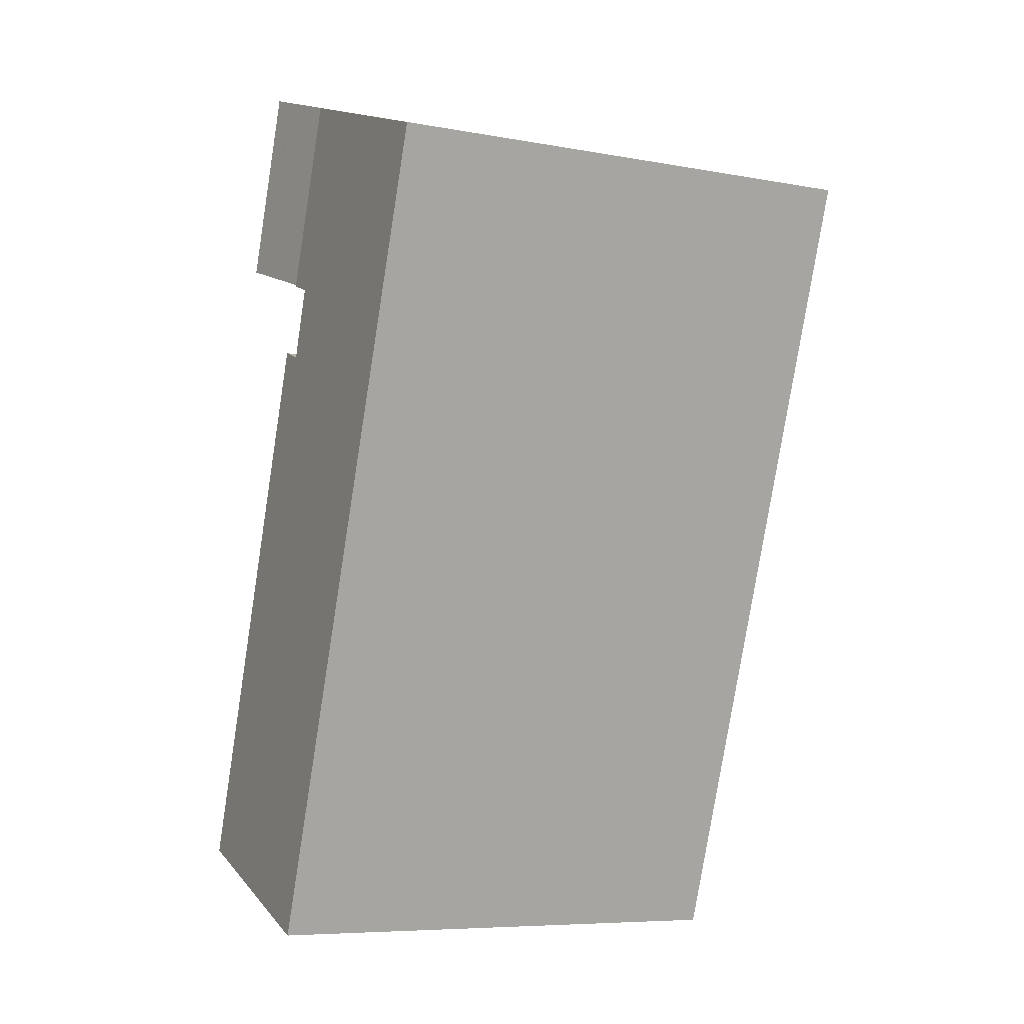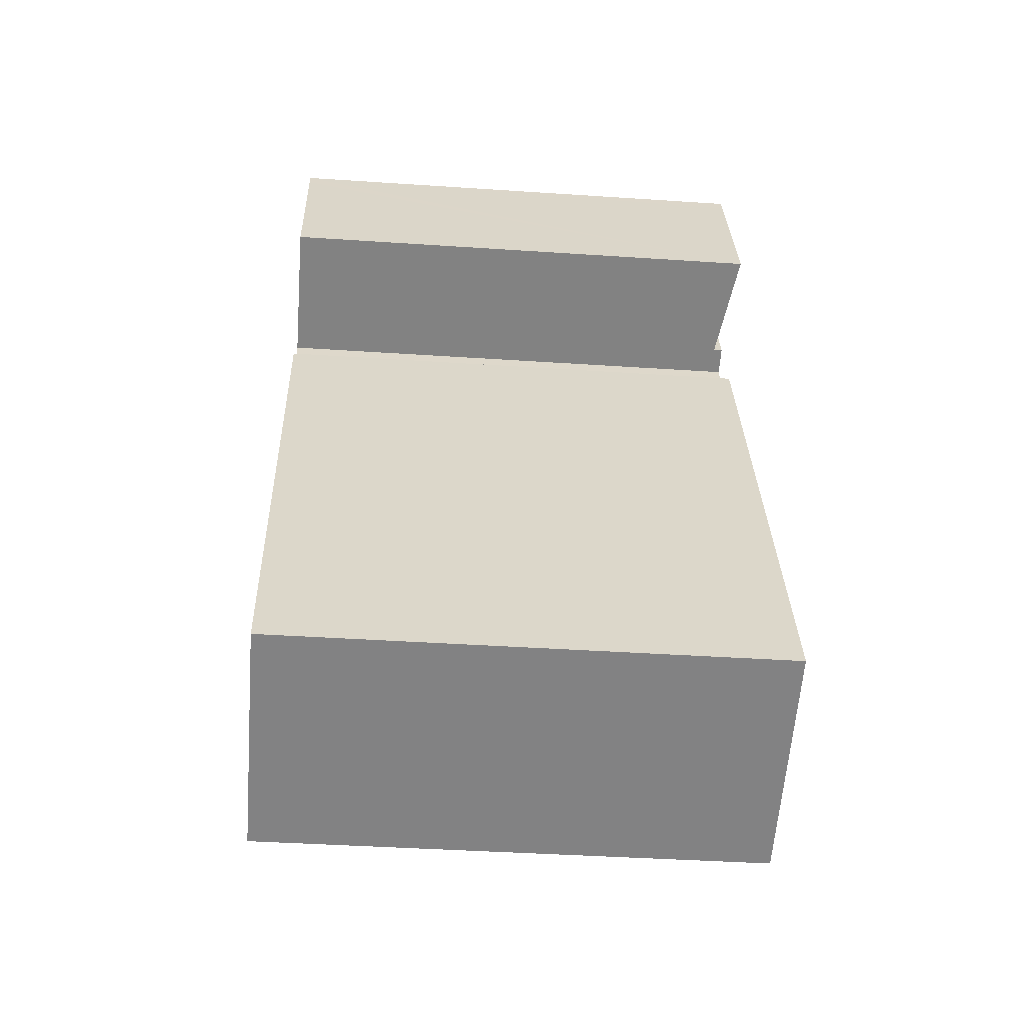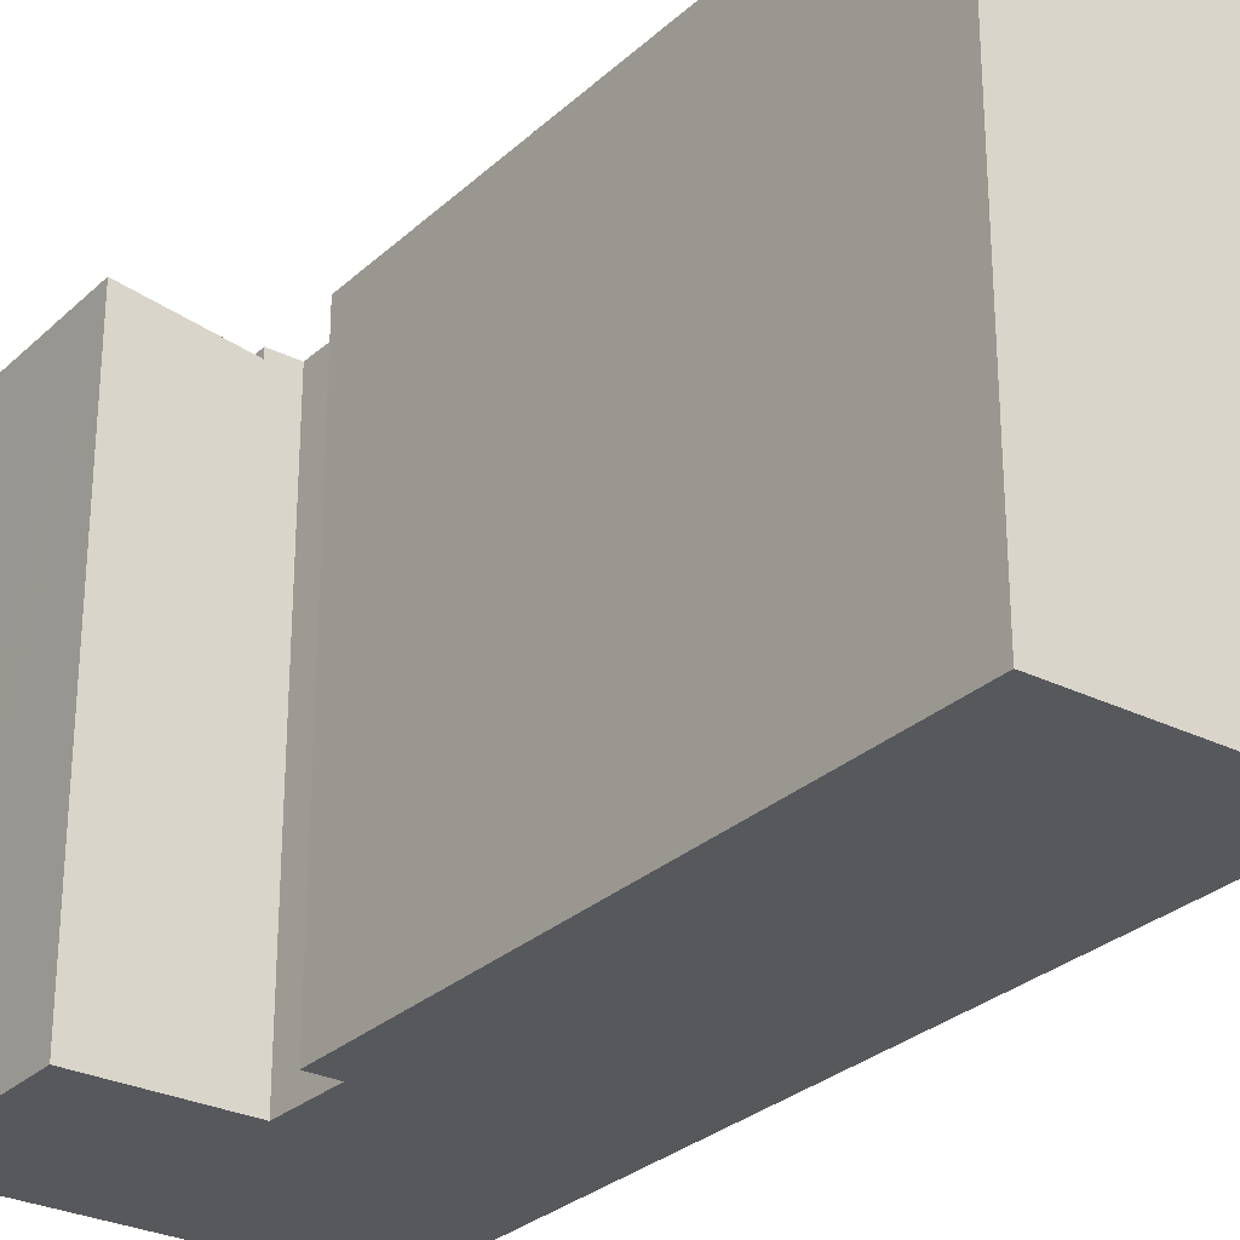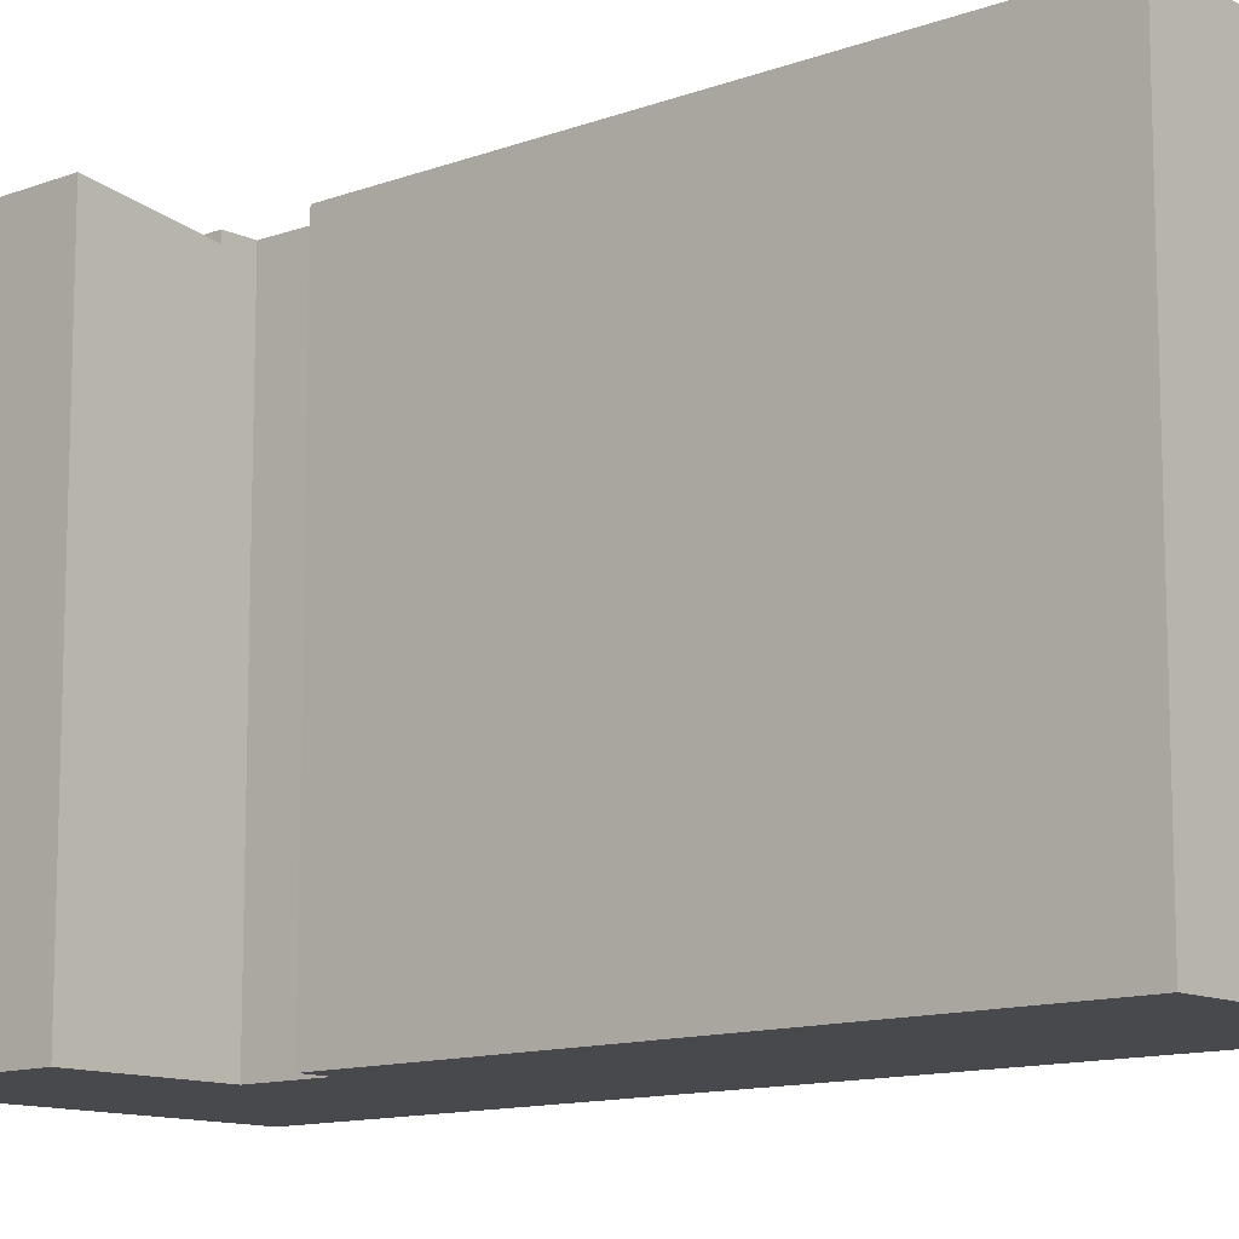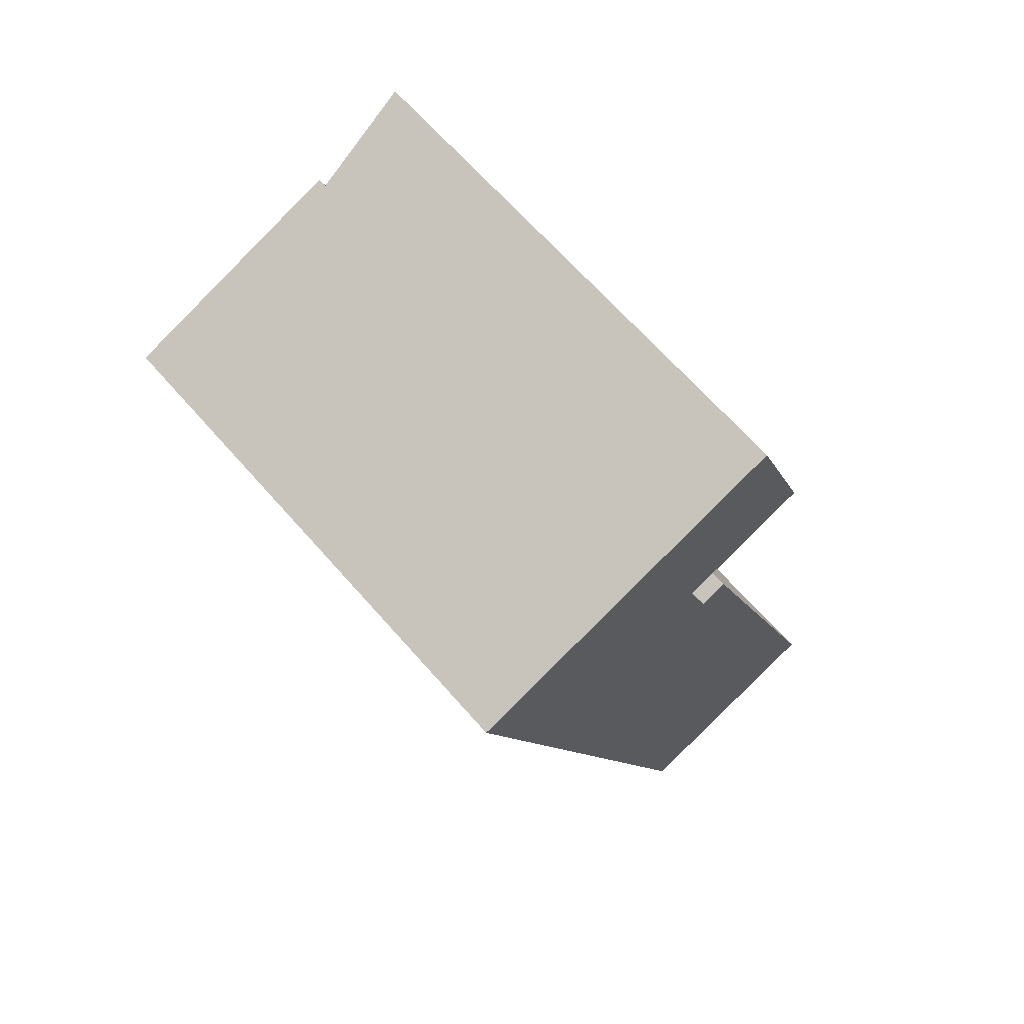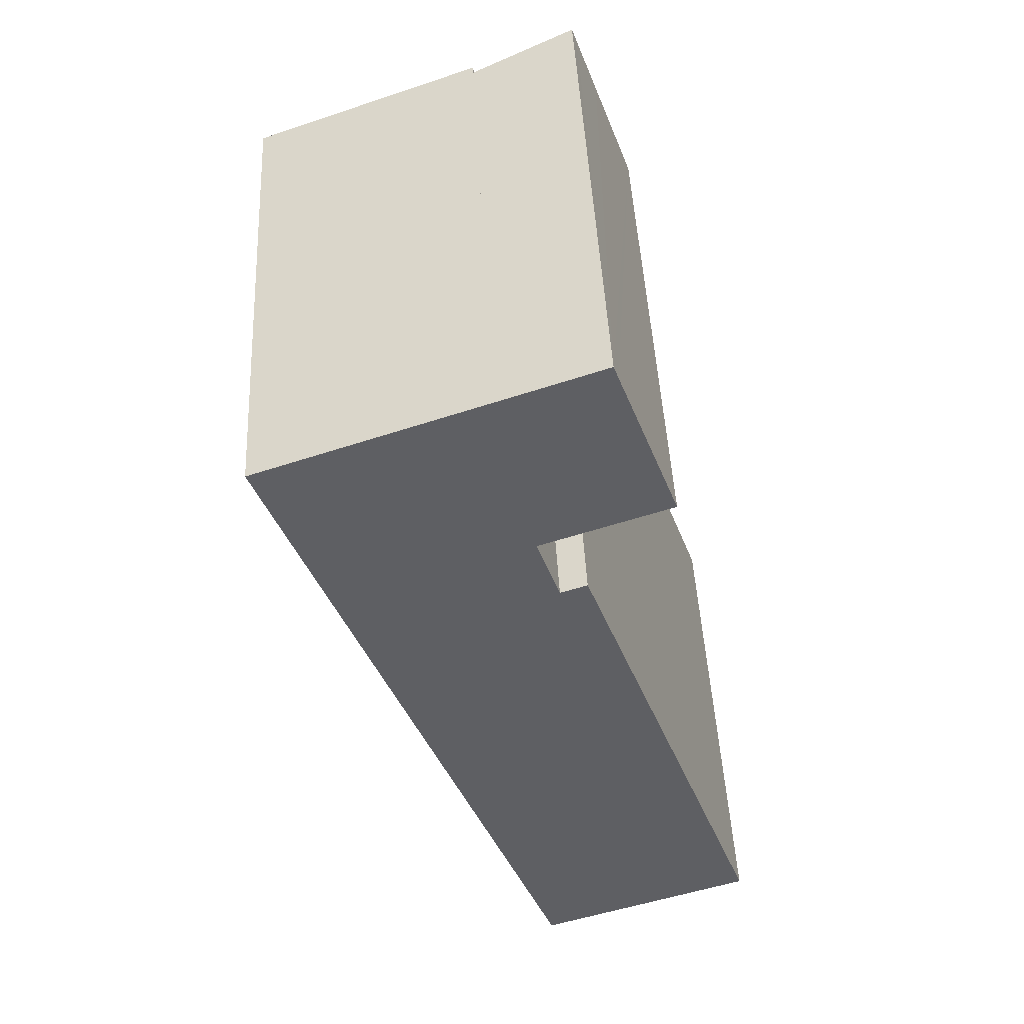
<metadata>
{"format":"obj","ext":"obj","renderer":"f3d","projection":"perspective","resolution":1024,"background":"white","views":[{"elev":-7.4,"azim":-117.4,"up":"+Z"},{"elev":-40.5,"azim":85.3,"up":"+Z"},{"elev":-28.7,"azim":123.6,"up":"+Y"},{"elev":-12.0,"azim":111.8,"up":"+Y"},{"elev":66.8,"azim":-41.3,"up":"+Z"},{"elev":47.4,"azim":-2.9,"up":"+Z"}]}
</metadata>
<code>
v  14.19 21.93 5.164
v  12.56 21.19 -4.303
v  9.709 21.19 3.534
v  14.4 21.93 4.574
v  15.35 21.93 1.974
v  16.88 21.93 -2.232
v  17.04 21.93 -2.664
v  14.19 -3.162e-16 5.164
v  14.4 -2.801e-16 4.574
v  17.04 1.631e-16 -2.664
v  15.35 -1.209e-16 1.974
v  16.88 1.367e-16 -2.232
v  12.56 2.635e-16 -4.303
v  9.709 -2.164e-16 3.534
v  12.56 21.58 -4.303
v  11.4 21.58 -4.726
v  9.709 21.58 3.534
v  2.883 21.58 -7.933
v  0 21.58 1.322e-15
v  12.45 21.58 -34.26
v  11.43 21.58 -4.822
v  12.41 21.58 -7.73
v  13.57 21.58 -7.308
v  21.9 21.58 -30.79
v  12.41 4.733e-16 -7.73
v  11.43 2.953e-16 -4.822
v  11.4 2.894e-16 -4.726
v  13.57 4.475e-16 -7.308
v  21.9 1.885e-15 -30.79
v  0 0 0
v  12.45 2.098e-15 -34.26
v  2.883 4.858e-16 -7.933
g defaultobject
f 1 2 3
f 2 1 4
f 2 4 5
f 2 5 6
f 2 6 7
f 8 4 1
f 4 8 5
f 5 8 6
f 6 8 7
f 7 8 9
f 7 9 10
f 10 9 11
f 10 11 12
f 10 2 7
f 2 10 13
f 13 3 2
f 3 13 14
f 3 8 1
f 8 3 14
f 10 14 13
f 14 10 12
f 14 12 11
f 14 11 9
f 14 9 8
f 15 16 17
f 17 18 19
f 18 17 20
f 20 17 16
f 20 16 21
f 20 21 22
f 20 22 23
f 20 23 24
f 21 25 22
f 25 21 16
f 25 16 26
f 26 16 27
f 28 24 23
f 24 28 29
f 14 15 17
f 15 14 13
f 25 23 22
f 23 25 28
f 30 17 19
f 17 30 14
f 29 20 24
f 20 29 31
f 13 16 15
f 16 13 27
f 31 18 20
f 18 31 32
f 18 32 19
f 19 32 30
f 29 32 31
f 32 29 25
f 25 29 28
f 25 30 32
f 30 25 26
f 30 26 27
f 30 27 13
f 30 13 14

</code>
